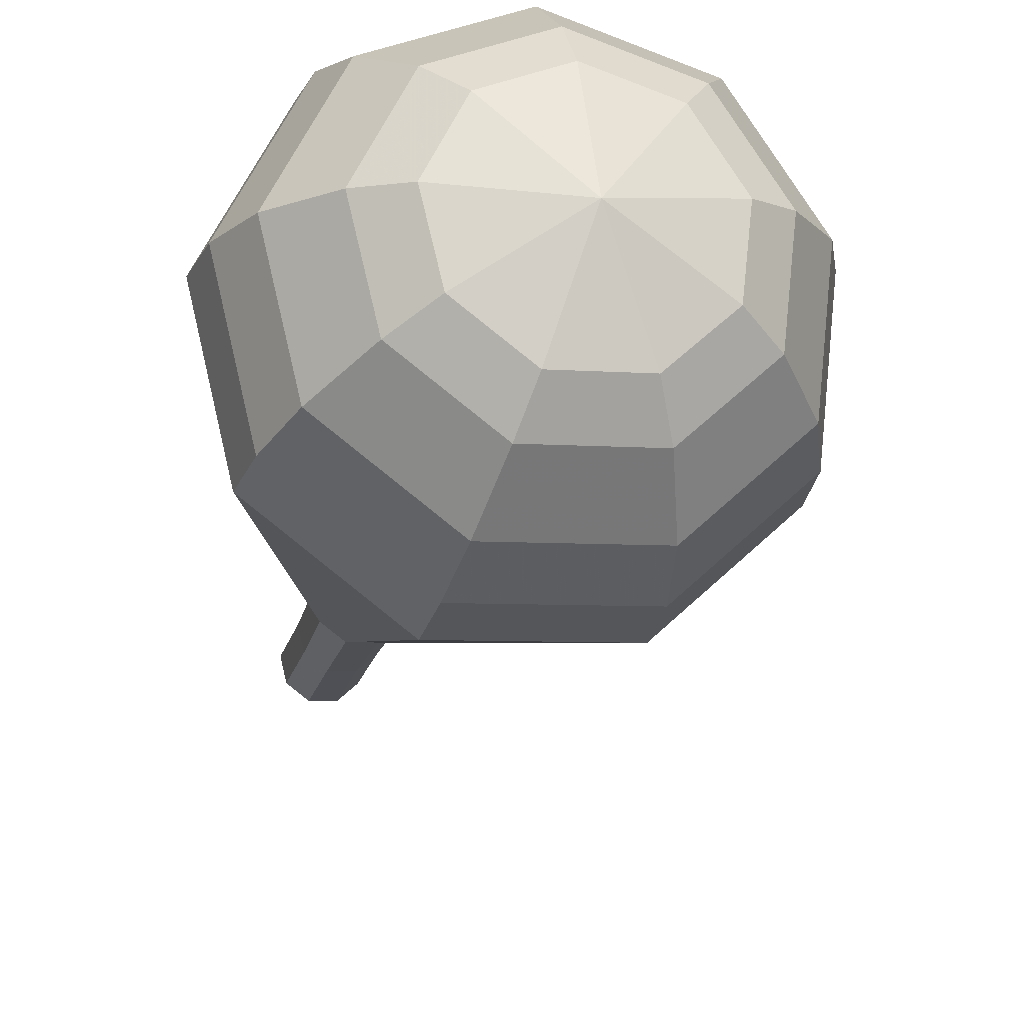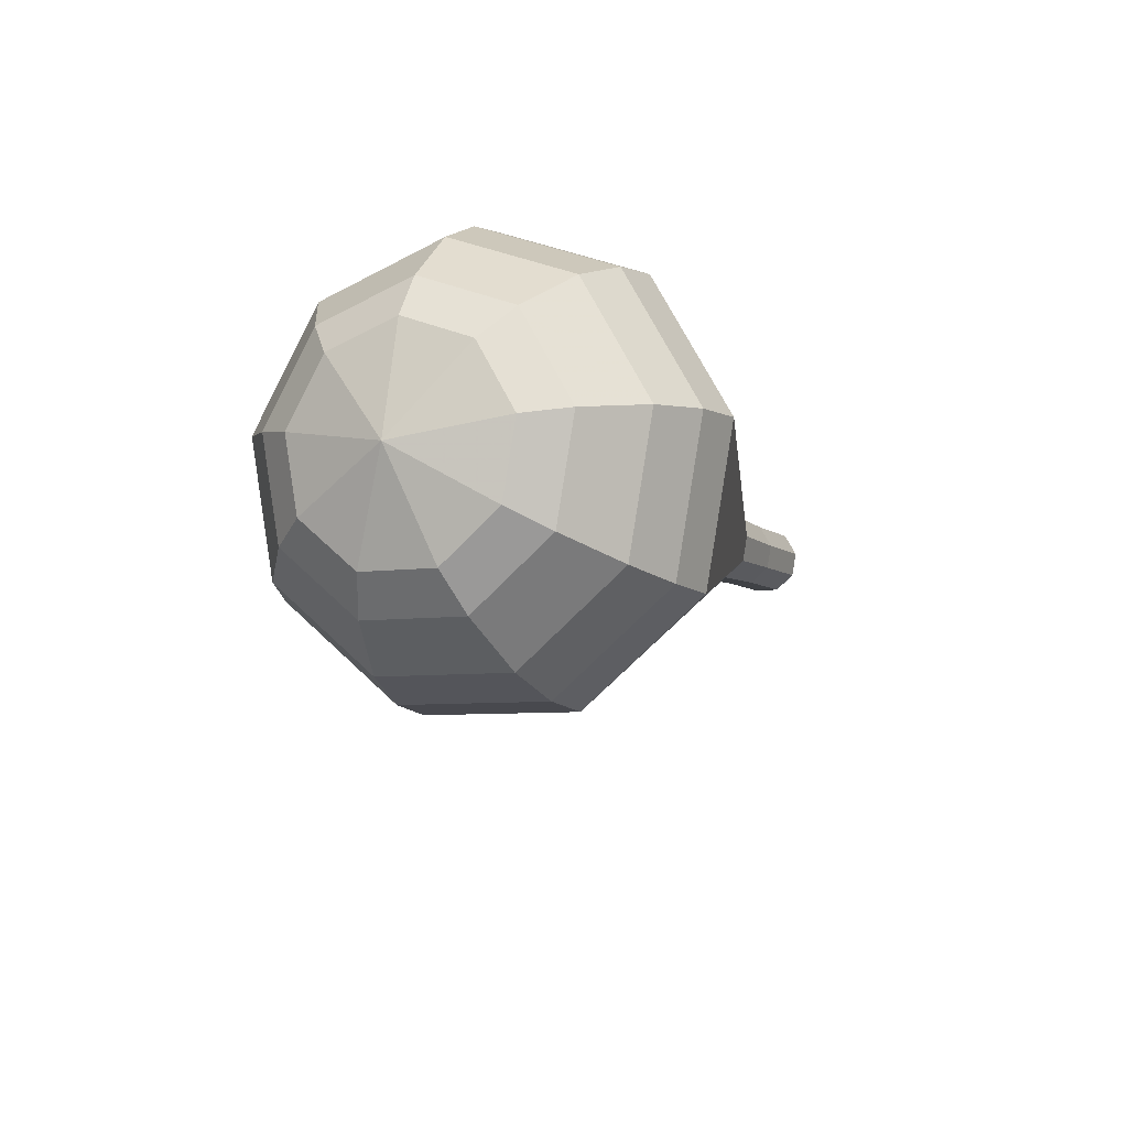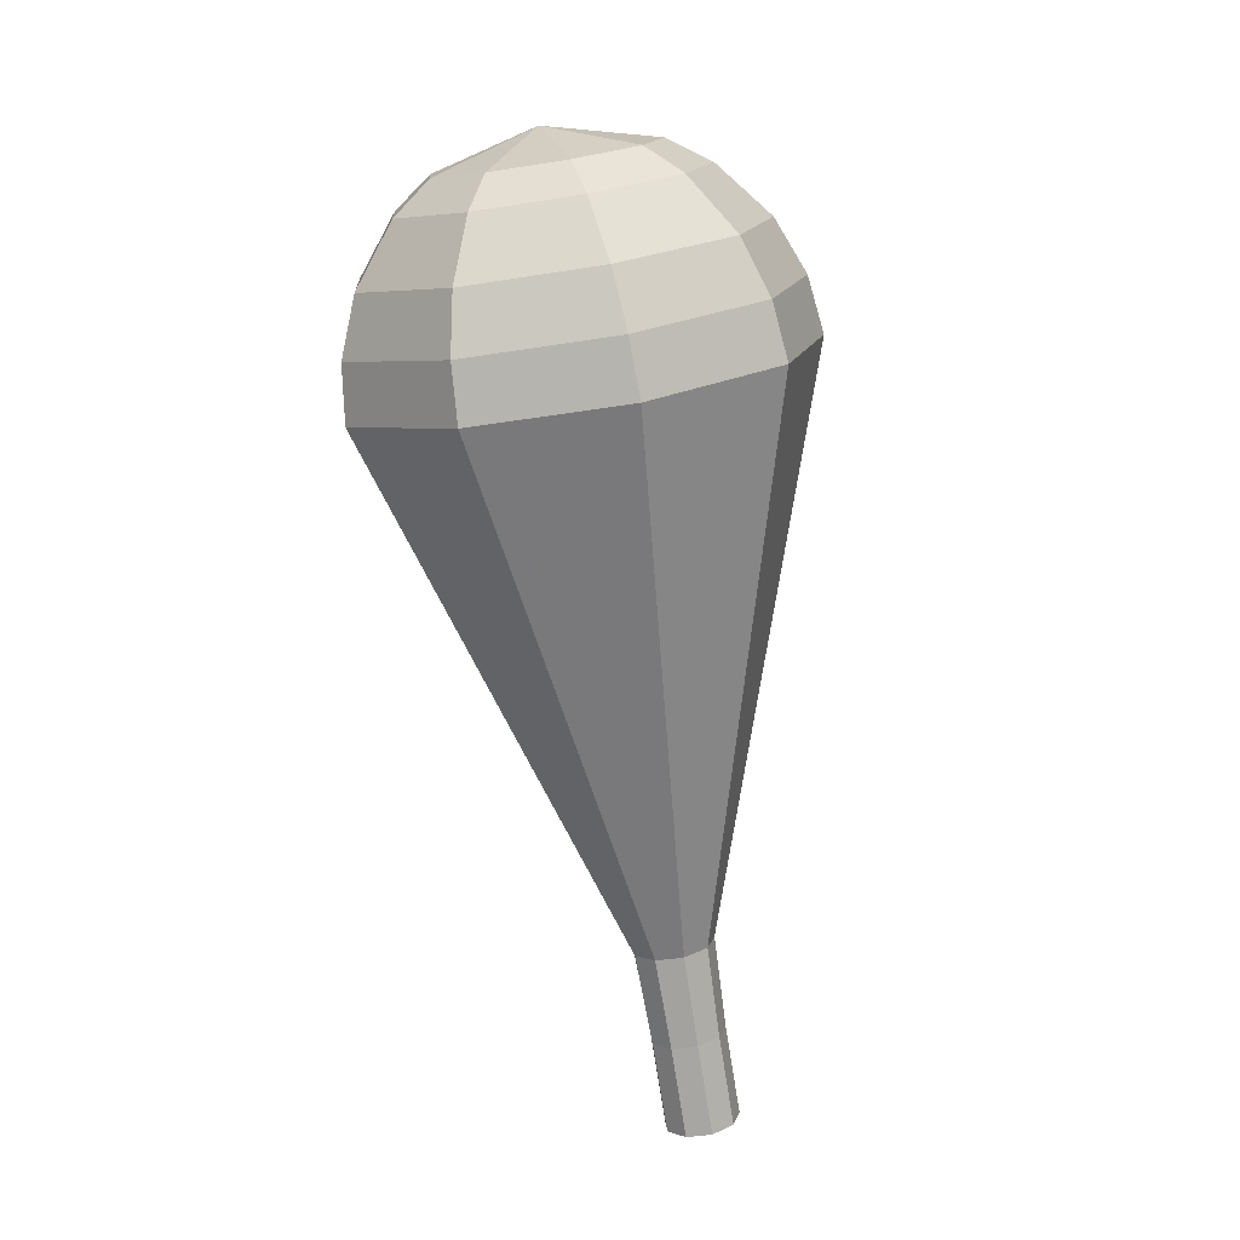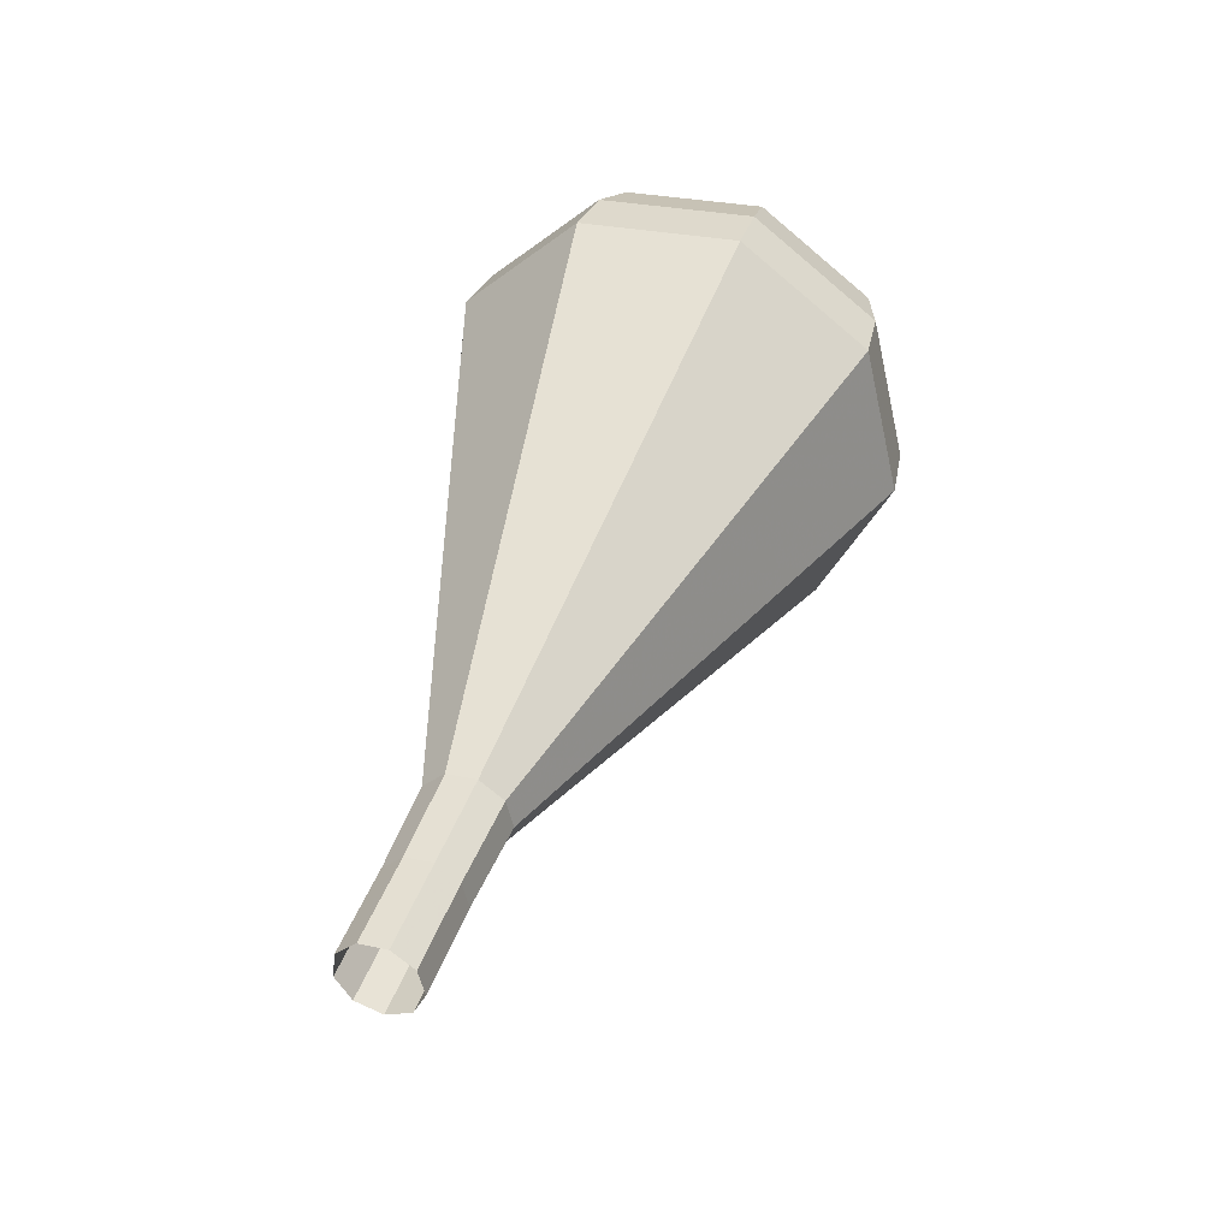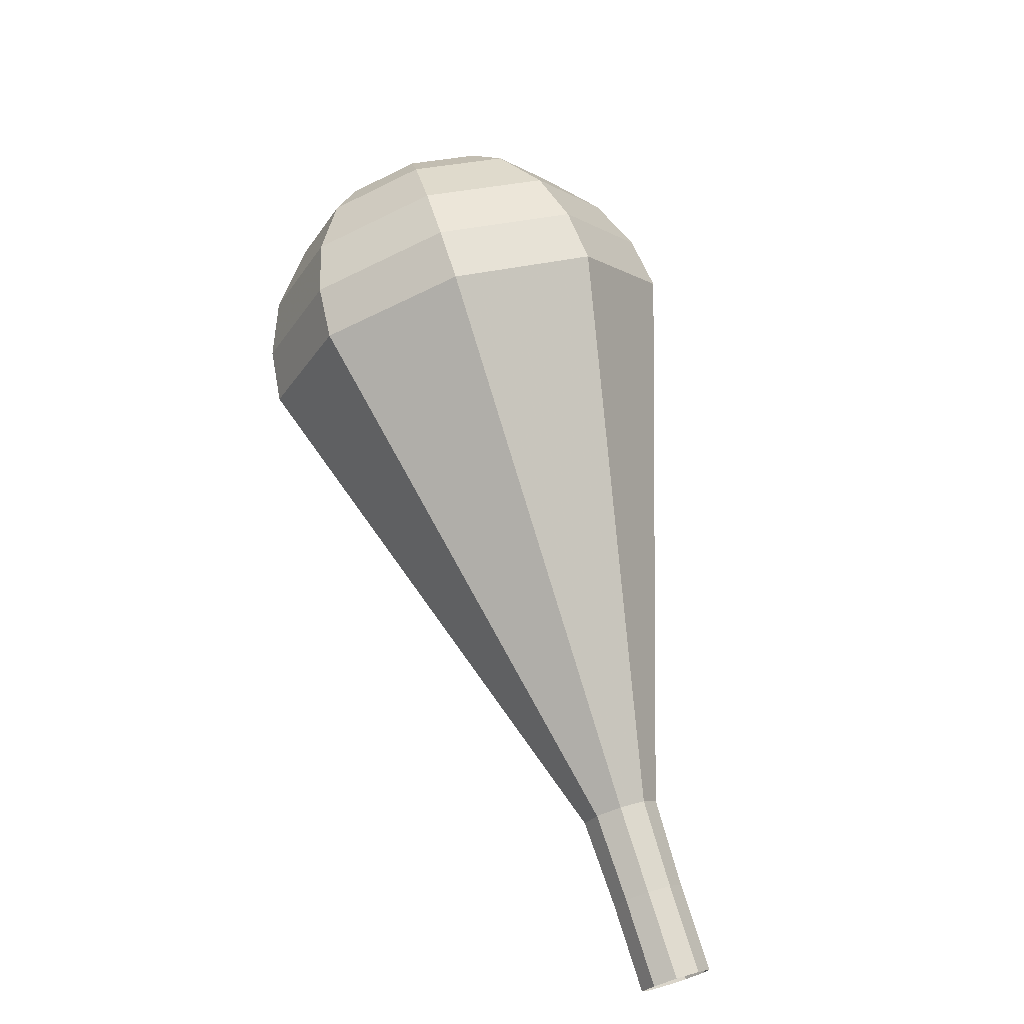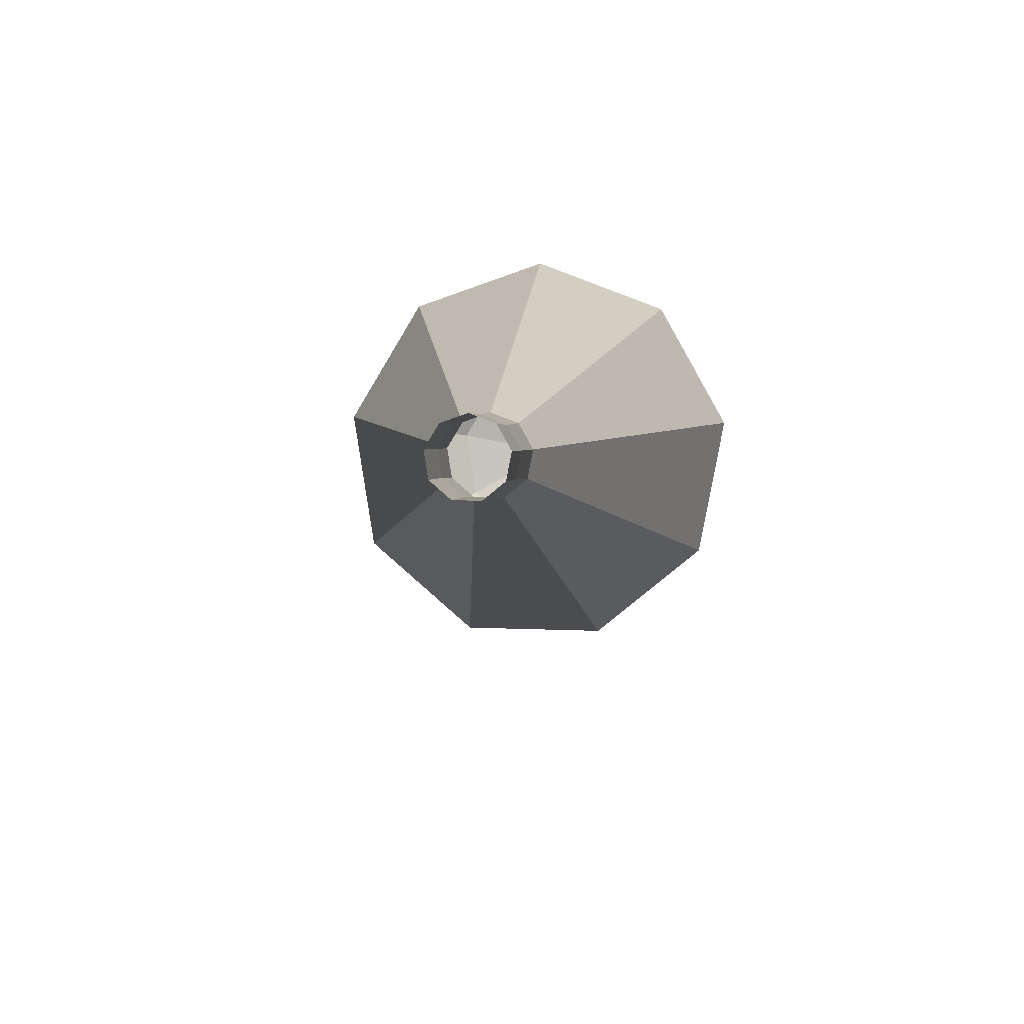
<metadata>
{"format":"obj","ext":"obj","renderer":"f3d","projection":"perspective","resolution":1024,"background":"white","views":[{"elev":-45.2,"azim":3.8,"up":"+Y"},{"elev":64.9,"azim":89.7,"up":"+Z"},{"elev":-15.1,"azim":54.1,"up":"+Z"},{"elev":-25.6,"azim":-107.0,"up":"+Z"},{"elev":-42.2,"azim":72.3,"up":"+Z"},{"elev":-58.3,"azim":-133.8,"up":"+Z"}]}
</metadata>
<code>
g tube1
v NaN NaN NaN
v NaN NaN NaN
v NaN NaN NaN
v NaN NaN NaN
v NaN NaN NaN
v NaN NaN NaN
v NaN NaN NaN
v NaN NaN NaN
v NaN NaN NaN
v NaN NaN NaN
v 139.8 144.3 96.71
v 140.4 143.9 96.31
v 141.2 144 96.09
v 141.8 144.6 96.17
v 142 145.4 96.49
v 141.5 146 96.92
v 140.7 146.1 97.25
v 140 145.7 97.33
v 139.6 145 97.11
v 139.8 144.3 96.71
v 140.7 143 99.37
v 141.3 142.6 98.97
v 142.1 142.8 98.75
v 142.7 143.4 98.83
v 142.9 144.1 99.16
v 142.4 144.7 99.58
v 141.6 144.9 99.91
v 140.9 144.5 99.99
v 140.5 143.8 99.77
v 140.7 143 99.37
v 141.5 141.7 102
v 142.2 141.3 101.6
v 143.1 141.4 101.4
v 143.7 142.1 101.4
v 143.9 142.9 101.8
v 143.4 143.6 102.3
v 142.5 143.7 102.6
v 141.7 143.3 102.7
v 141.3 142.5 102.5
v 141.5 141.7 102
v 141.6 139.9 104.7
v 142.8 139.1 103.9
v 144.3 139.4 103.5
v 145.5 140.5 103.7
v 145.7 142 104.3
v 144.9 143.1 105.1
v 143.4 143.4 105.7
v 142 142.7 105.9
v 141.2 141.3 105.5
v 141.6 139.9 104.7
v 141.6 138 107.4
v 143.4 136.9 106.3
v 145.6 137.3 105.7
v 147.3 138.9 105.9
v 147.6 141.1 106.8
v 146.4 142.7 107.9
v 144.3 143.1 108.8
v 142.2 142 109
v 141.2 140 108.4
v 141.6 138 107.4
v 141.8 134.3 112.7
v 144.6 132.6 110.9
v 148.1 133.2 110
v 150.8 135.8 110.3
v 151.3 139.2 111.7
v 149.4 141.8 113.6
v 146 142.4 115
v 142.7 140.7 115.4
v 141 137.5 114.4
v 141.8 134.3 112.7
v 141.9 130.6 118
v 145.8 128.3 115.6
v 150.7 129.1 114.3
v 154.3 132.6 114.7
v 155 137.3 116.7
v 152.4 140.9 119.3
v 147.8 141.8 121.3
v 143.2 139.4 121.7
v 140.9 135 120.4
v 141.9 130.6 118
v 142.7 130 119.6
v 146.4 127.7 117.3
v 151.1 128.5 116
v 154.7 131.9 116.5
v 155.3 136.5 118.4
v 152.8 140 120.9
v 148.3 140.8 122.8
v 143.9 138.5 123.2
v 141.7 134.3 122
v 142.7 130 119.6
v 143.8 129.7 121.2
v 147.2 127.6 119.2
v 151.4 128.3 118
v 154.6 131.4 118.4
v 155.2 135.5 120.1
v 152.9 138.6 122.4
v 148.9 139.3 124.1
v 144.9 137.3 124.5
v 143 133.5 123.3
v 143.8 129.7 121.2
v 145.6 129.8 122.9
v 148.2 128.3 121.3
v 151.4 128.8 120.4
v 153.8 131.1 120.7
v 154.3 134.2 122
v 152.6 136.6 123.7
v 149.5 137.2 125
v 146.5 135.6 125.3
v 145 132.7 124.5
v 145.6 129.8 122.9
v 147 130.2 123.7
v 148.8 129.1 122.5
v 151.2 129.5 121.9
v 153 131.2 122.1
v 153.3 133.5 123.1
v 152.1 135.2 124.3
v 149.8 135.6 125.3
v 147.6 134.5 125.5
v 146.5 132.3 124.8
v 147 130.2 123.7
v 150.2 132 124.5
v 150.2 132 124.5
v 150.2 132 124.5
v 150.2 132 124.5
v 150.2 132 124.5
v 150.2 132 124.5
v 150.2 132 124.5
v 150.2 132 124.5
v 150.2 132 124.5
v 150.2 132 124.5
f 1 2 12
f 12 11 1
f 2 3 13
f 13 12 2
f 3 4 14
f 14 13 3
f 4 5 15
f 15 14 4
f 5 6 16
f 16 15 5
f 6 7 17
f 17 16 6
f 7 8 18
f 18 17 7
f 8 9 19
f 19 18 8
f 9 10 20
f 20 19 9
f 11 12 22
f 22 21 11
f 12 13 23
f 23 22 12
f 13 14 24
f 24 23 13
f 14 15 25
f 25 24 14
f 15 16 26
f 26 25 15
f 16 17 27
f 27 26 16
f 17 18 28
f 28 27 17
f 18 19 29
f 29 28 18
f 19 20 30
f 30 29 19
f 21 22 32
f 32 31 21
f 22 23 33
f 33 32 22
f 23 24 34
f 34 33 23
f 24 25 35
f 35 34 24
f 25 26 36
f 36 35 25
f 26 27 37
f 37 36 26
f 27 28 38
f 38 37 27
f 28 29 39
f 39 38 28
f 29 30 40
f 40 39 29
f 31 32 42
f 42 41 31
f 32 33 43
f 43 42 32
f 33 34 44
f 44 43 33
f 34 35 45
f 45 44 34
f 35 36 46
f 46 45 35
f 36 37 47
f 47 46 36
f 37 38 48
f 48 47 37
f 38 39 49
f 49 48 38
f 39 40 50
f 50 49 39
f 41 42 52
f 52 51 41
f 42 43 53
f 53 52 42
f 43 44 54
f 54 53 43
f 44 45 55
f 55 54 44
f 45 46 56
f 56 55 45
f 46 47 57
f 57 56 46
f 47 48 58
f 58 57 47
f 48 49 59
f 59 58 48
f 49 50 60
f 60 59 49
f 51 52 62
f 62 61 51
f 52 53 63
f 63 62 52
f 53 54 64
f 64 63 53
f 54 55 65
f 65 64 54
f 55 56 66
f 66 65 55
f 56 57 67
f 67 66 56
f 57 58 68
f 68 67 57
f 58 59 69
f 69 68 58
f 59 60 70
f 70 69 59
f 61 62 72
f 72 71 61
f 62 63 73
f 73 72 62
f 63 64 74
f 74 73 63
f 64 65 75
f 75 74 64
f 65 66 76
f 76 75 65
f 66 67 77
f 77 76 66
f 67 68 78
f 78 77 67
f 68 69 79
f 79 78 68
f 69 70 80
f 80 79 69
f 71 72 82
f 82 81 71
f 72 73 83
f 83 82 72
f 73 74 84
f 84 83 73
f 74 75 85
f 85 84 74
f 75 76 86
f 86 85 75
f 76 77 87
f 87 86 76
f 77 78 88
f 88 87 77
f 78 79 89
f 89 88 78
f 79 80 90
f 90 89 79
f 81 82 92
f 92 91 81
f 82 83 93
f 93 92 82
f 83 84 94
f 94 93 83
f 84 85 95
f 95 94 84
f 85 86 96
f 96 95 85
f 86 87 97
f 97 96 86
f 87 88 98
f 98 97 87
f 88 89 99
f 99 98 88
f 89 90 100
f 100 99 89
f 91 92 102
f 102 101 91
f 92 93 103
f 103 102 92
f 93 94 104
f 104 103 93
f 94 95 105
f 105 104 94
f 95 96 106
f 106 105 95
f 96 97 107
f 107 106 96
f 97 98 108
f 108 107 97
f 98 99 109
f 109 108 98
f 99 100 110
f 110 109 99
f 101 102 112
f 112 111 101
f 102 103 113
f 113 112 102
f 103 104 114
f 114 113 103
f 104 105 115
f 115 114 104
f 105 106 116
f 116 115 105
f 106 107 117
f 117 116 106
f 107 108 118
f 118 117 107
f 108 109 119
f 119 118 108
f 109 110 120
f 120 119 109
f 111 112 122
f 122 121 111
f 112 113 123
f 123 122 112
f 113 114 124
f 124 123 113
f 114 115 125
f 125 124 114
f 115 116 126
f 126 125 115
f 116 117 127
f 127 126 116
f 117 118 128
f 128 127 117
f 118 119 129
f 129 128 118
f 119 120 130
f 130 129 119

</code>
